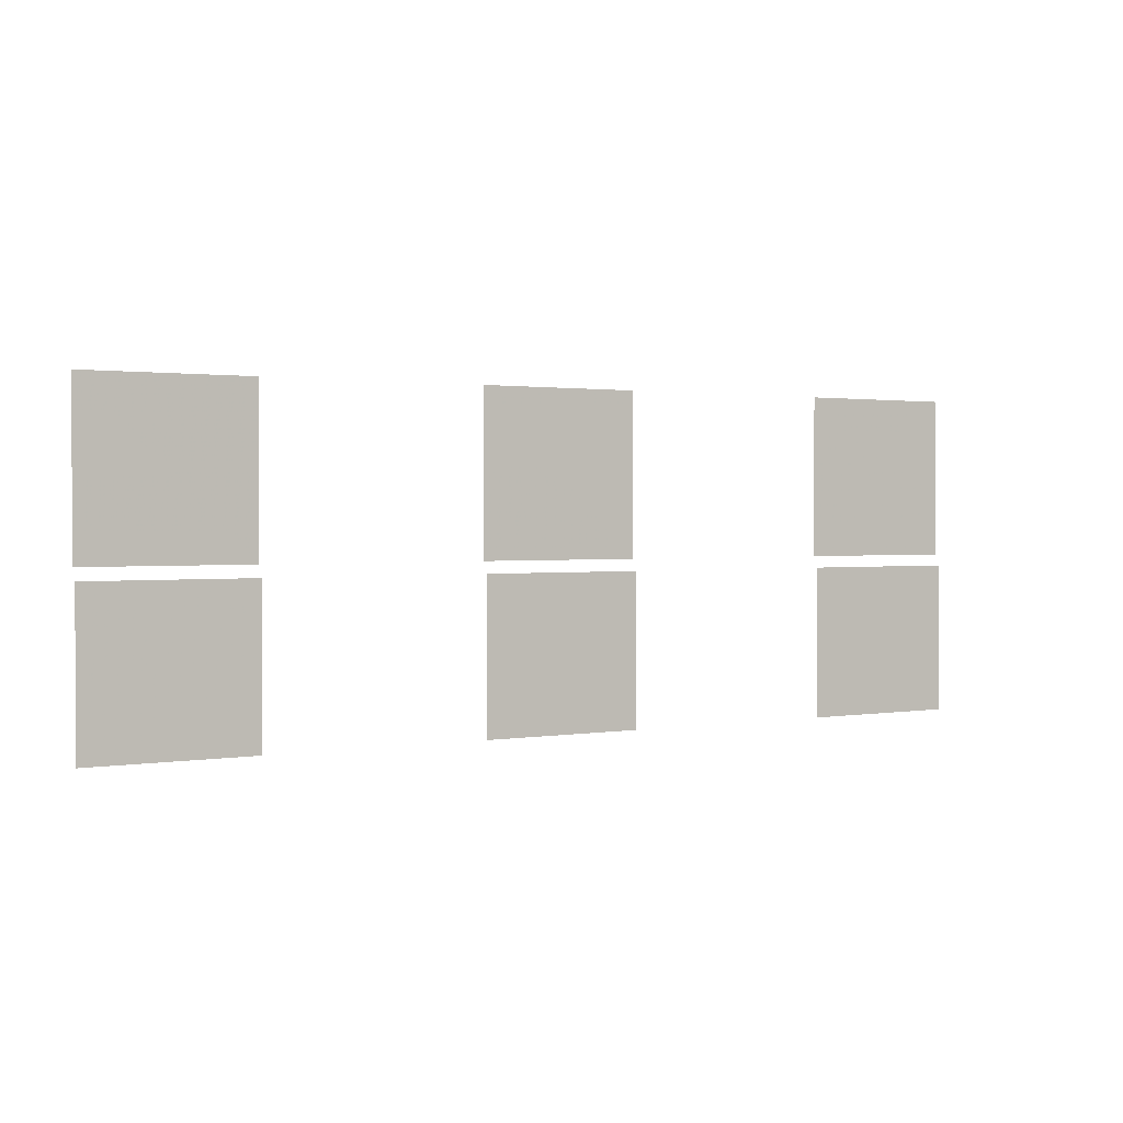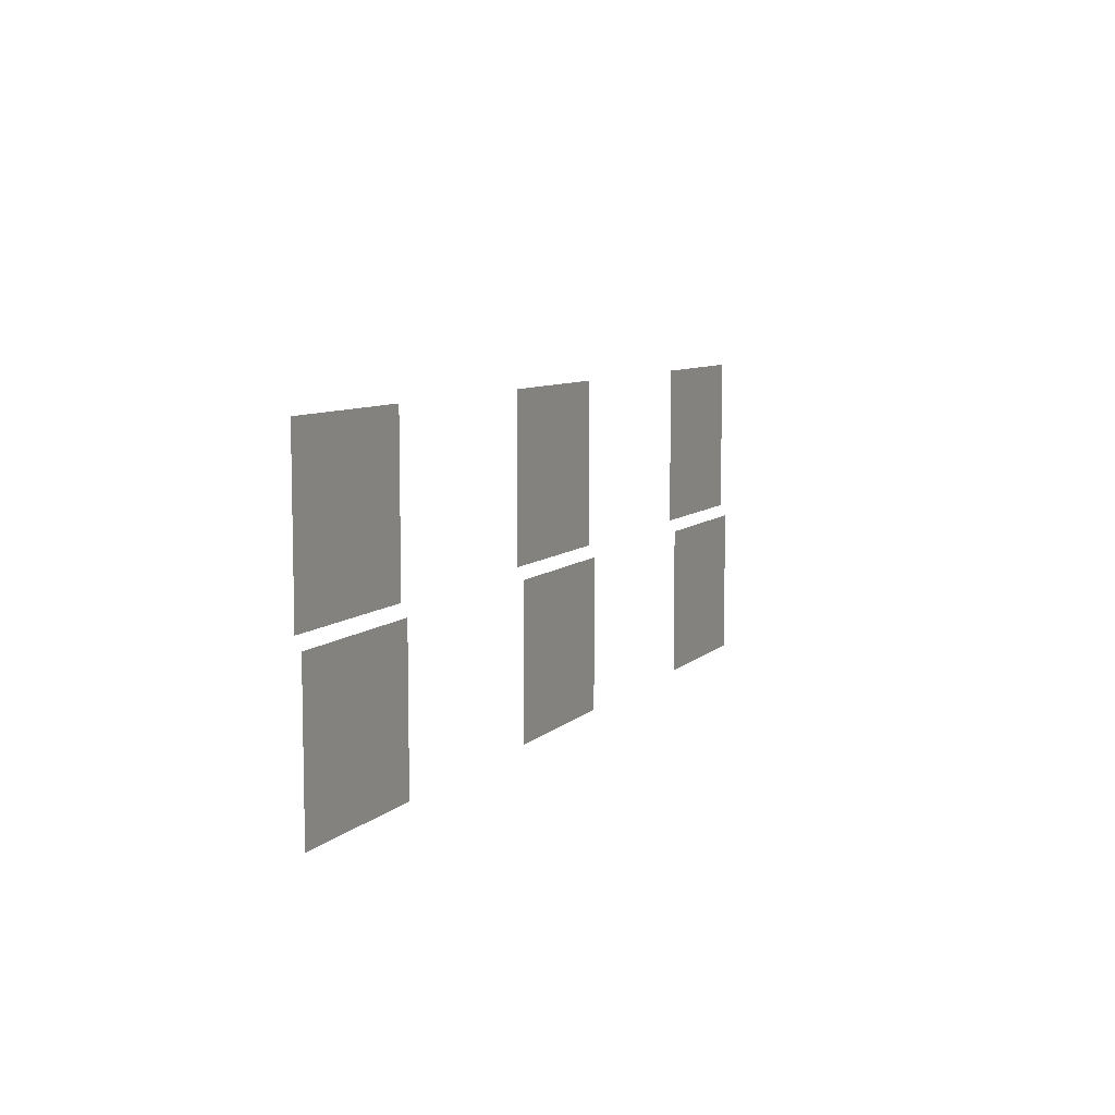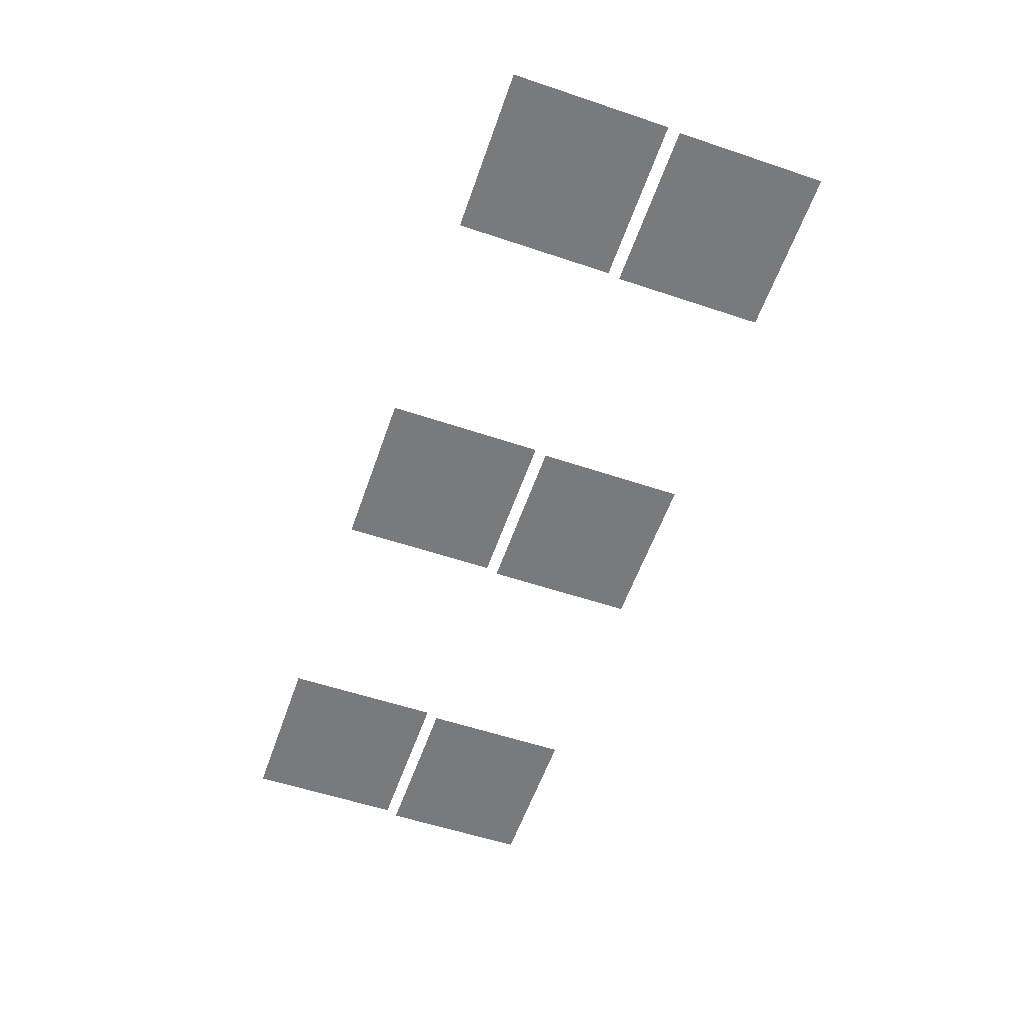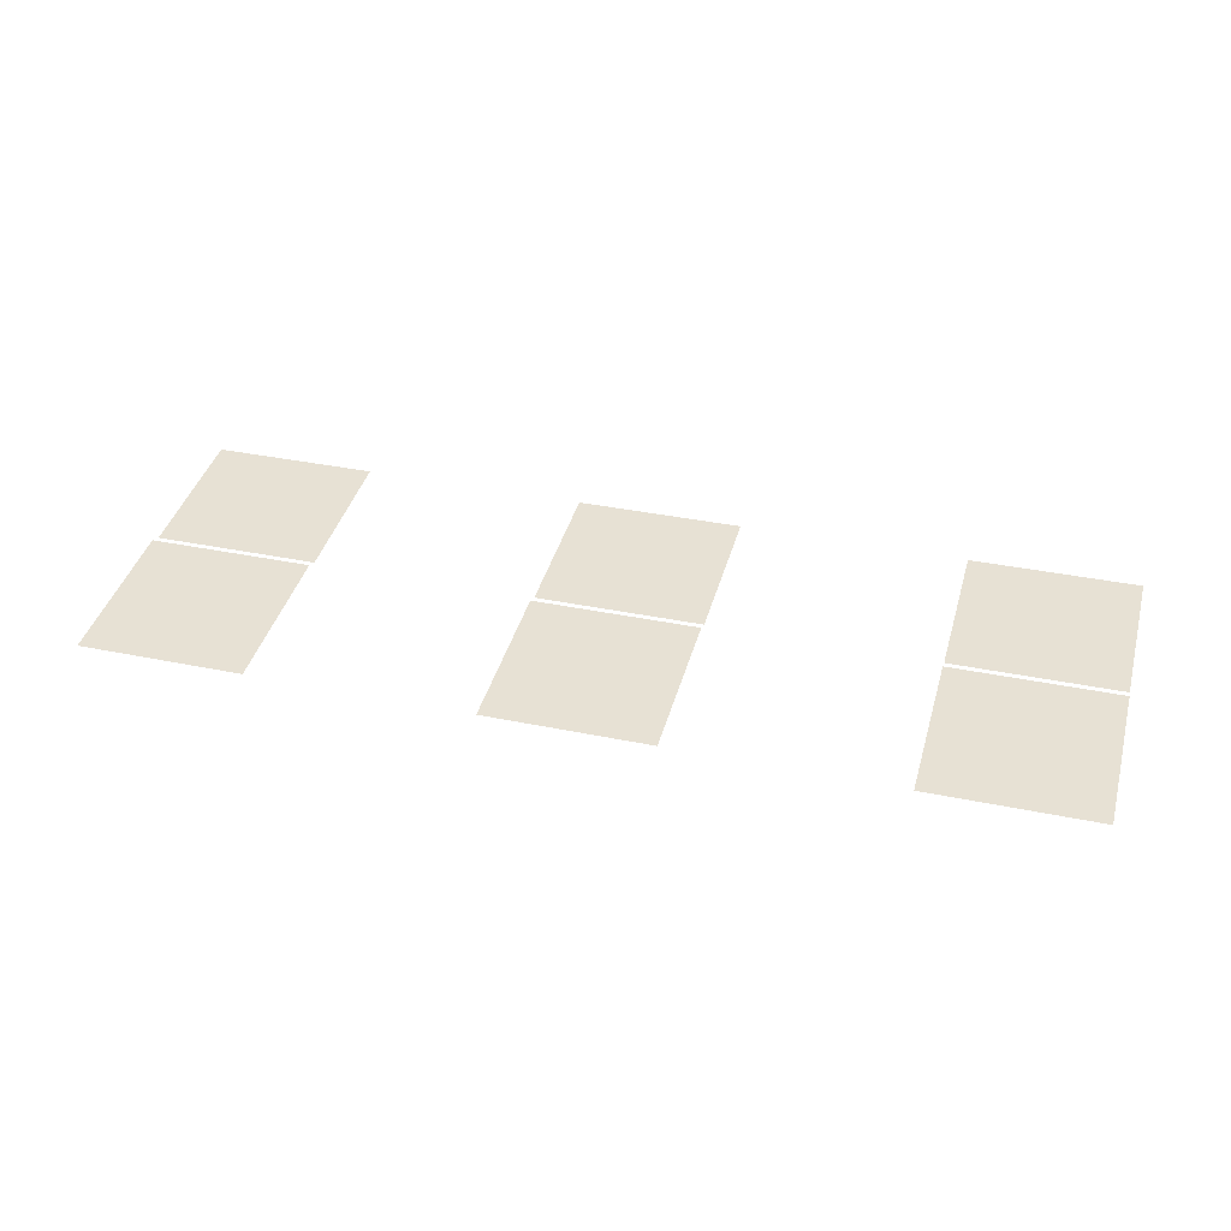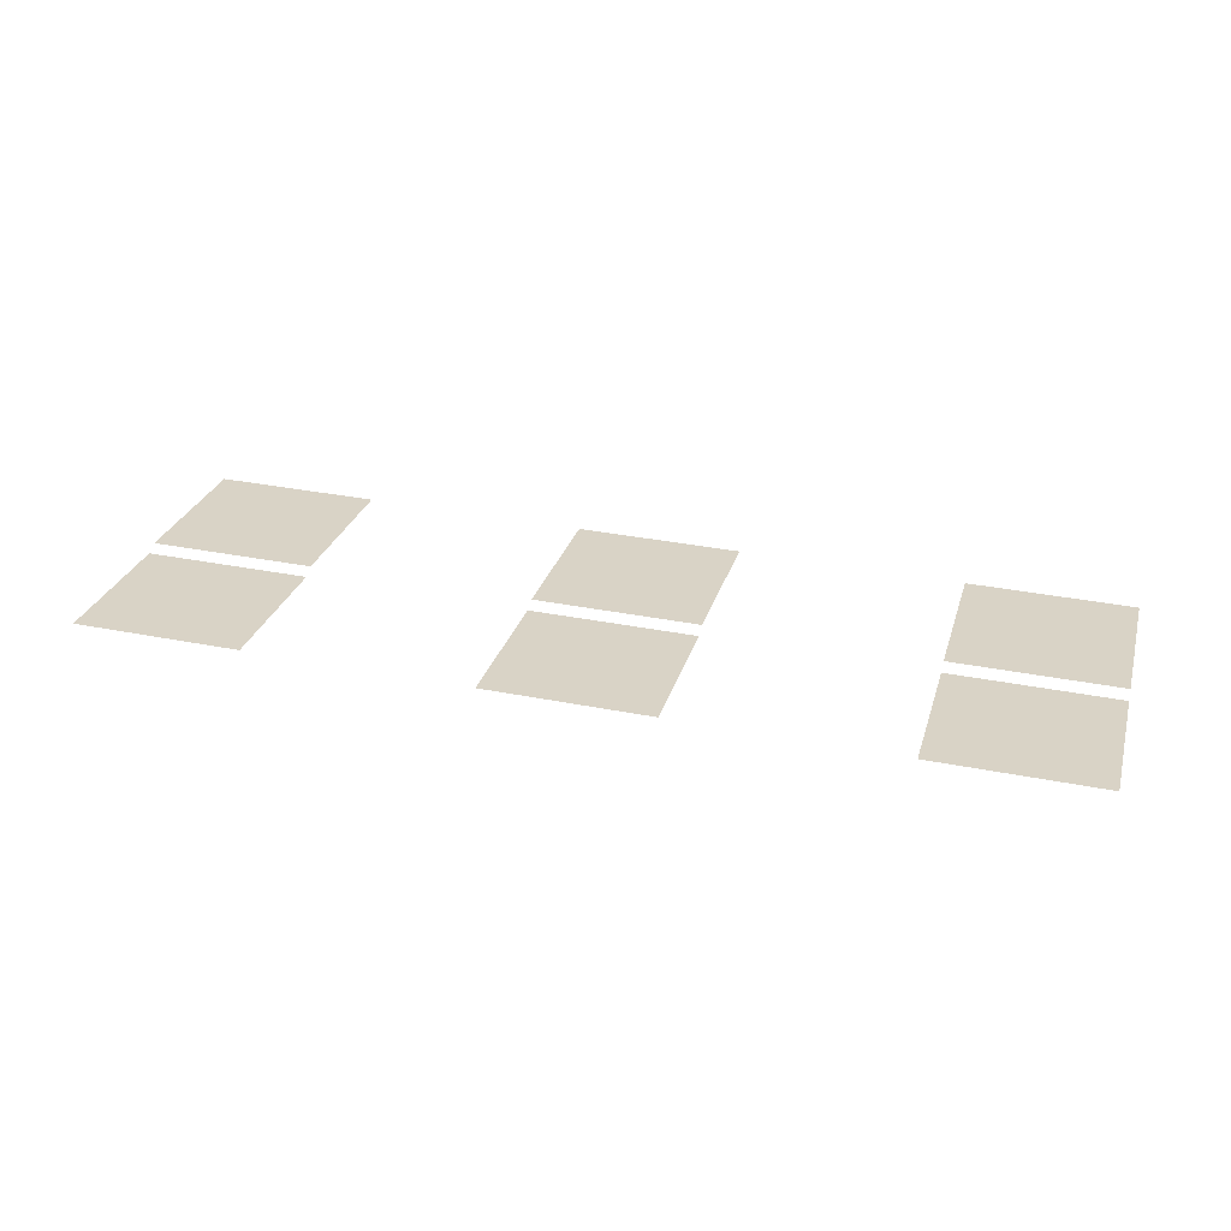
<metadata>
{"format":"obj","ext":"obj","renderer":"f3d","projection":"perspective","resolution":1024,"background":"white","views":[{"elev":1.4,"azim":149.3,"up":"+Y"},{"elev":7.9,"azim":115.4,"up":"+Y"},{"elev":-56.6,"azim":-109.3,"up":"+Z"},{"elev":40.7,"azim":-164.6,"up":"+Z"},{"elev":27.6,"azim":15.3,"up":"+Z"}]}
</metadata>
<code>
o md3-windows-f2b-standard-1bed-glass
v 8.852 16.85 -161.1
v 11.14 16.85 -161.2
v 11.14 19.09 -161.2
v 8.852 19.09 -161.1
v 8.85 14.57 -161.2
v 11.14 14.57 -161.3
v 11.14 16.69 -161.3
v 8.85 16.69 -161.2
v 14.23 16.85 -161.3
v 16.52 16.85 -161.3
v 16.52 19.09 -161.3
v 14.23 19.09 -161.3
v 14.23 14.57 -161.3
v 16.52 14.57 -161.4
v 16.52 16.69 -161.4
v 14.23 16.69 -161.3
v 19.61 16.85 -161.4
v 21.9 16.85 -161.5
v 21.9 19.09 -161.5
v 19.61 19.09 -161.4
v 19.61 14.57 -161.5
v 21.9 14.57 -161.5
v 21.9 16.69 -161.5
v 19.61 16.69 -161.5
f 1 2 3 4
f 5 6 7 8
f 9 10 11 12
f 13 14 15 16
f 17 18 19 20
f 21 22 23 24

</code>
